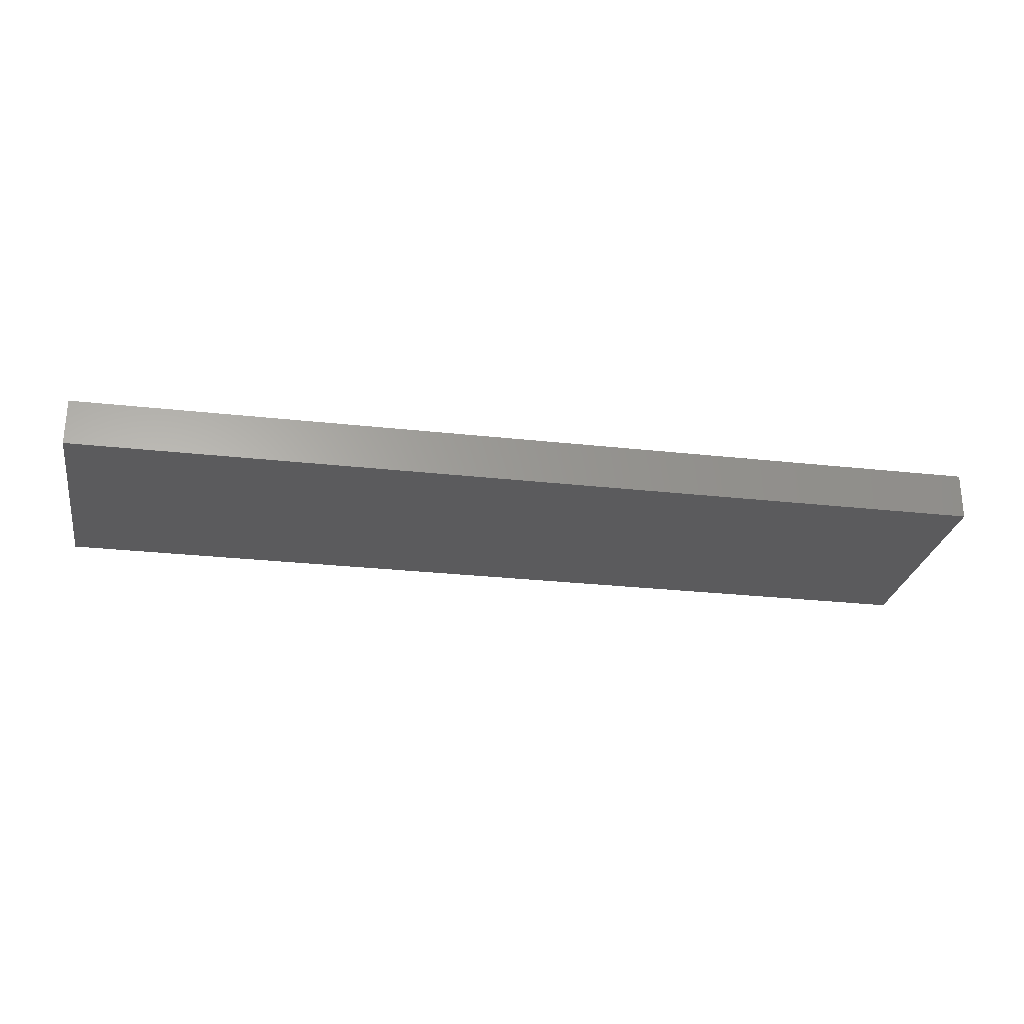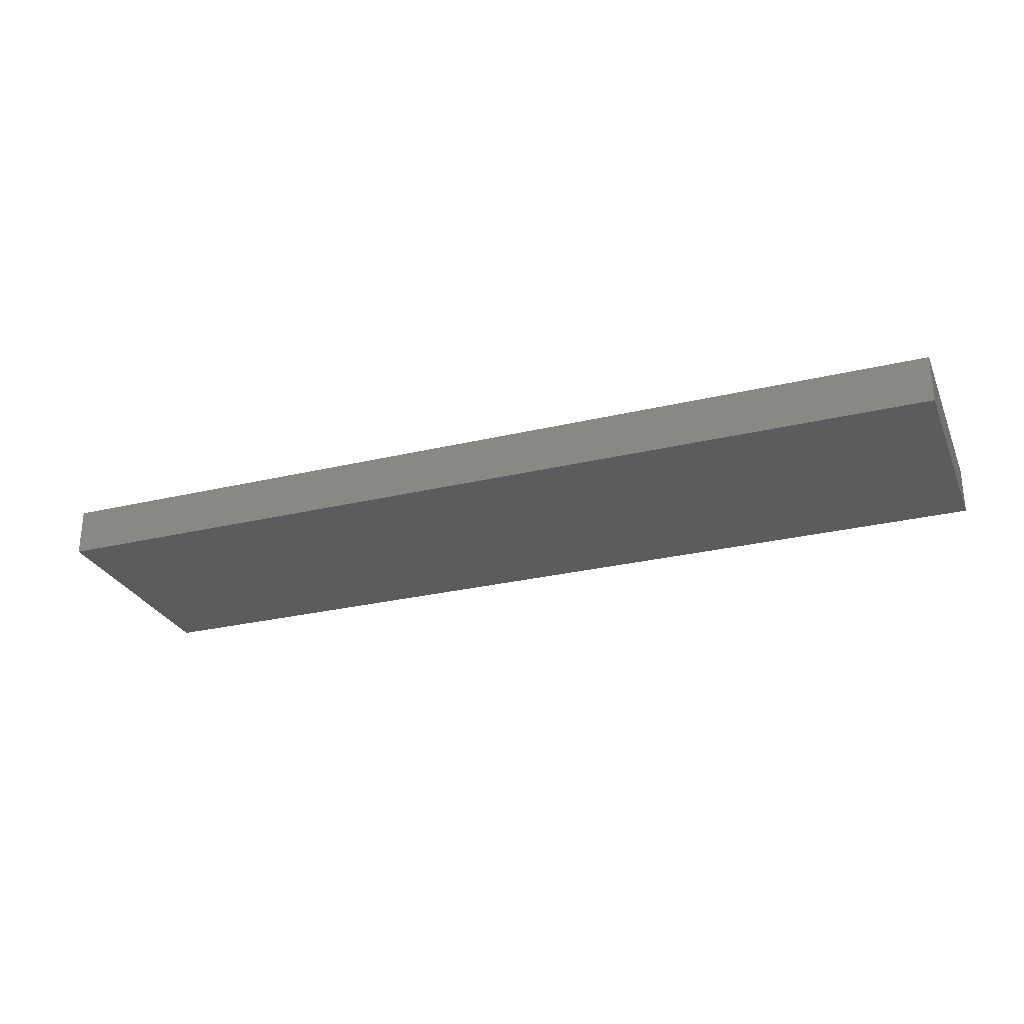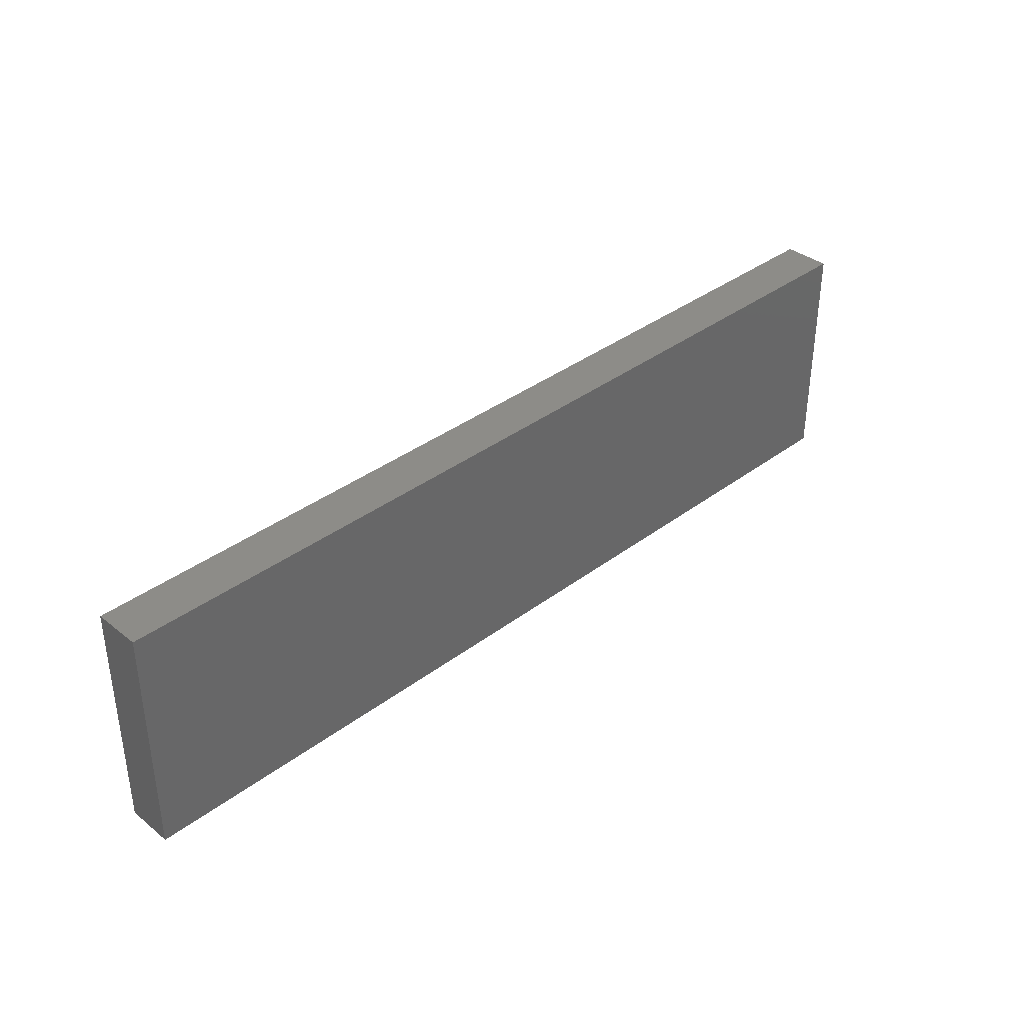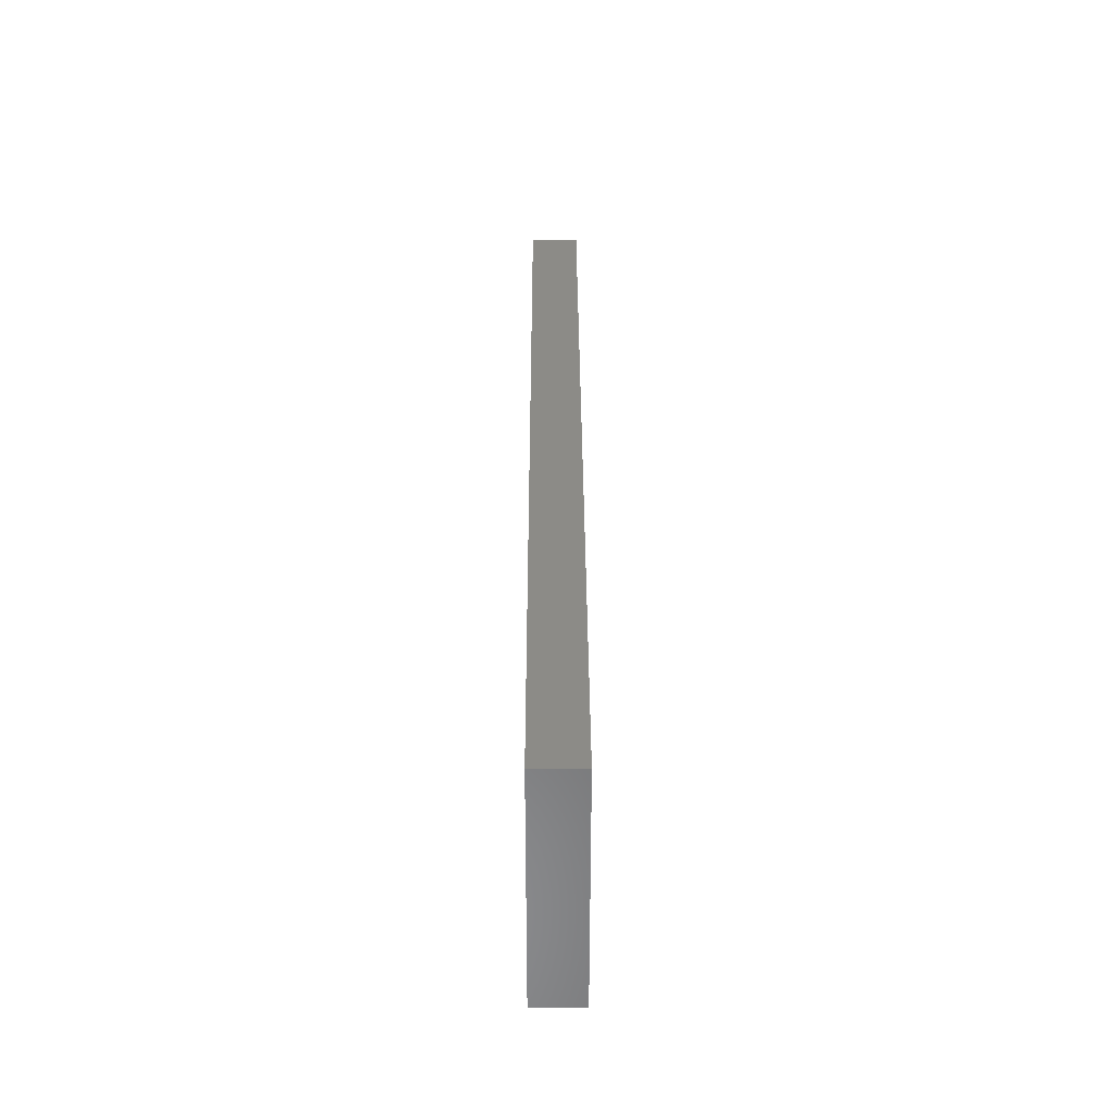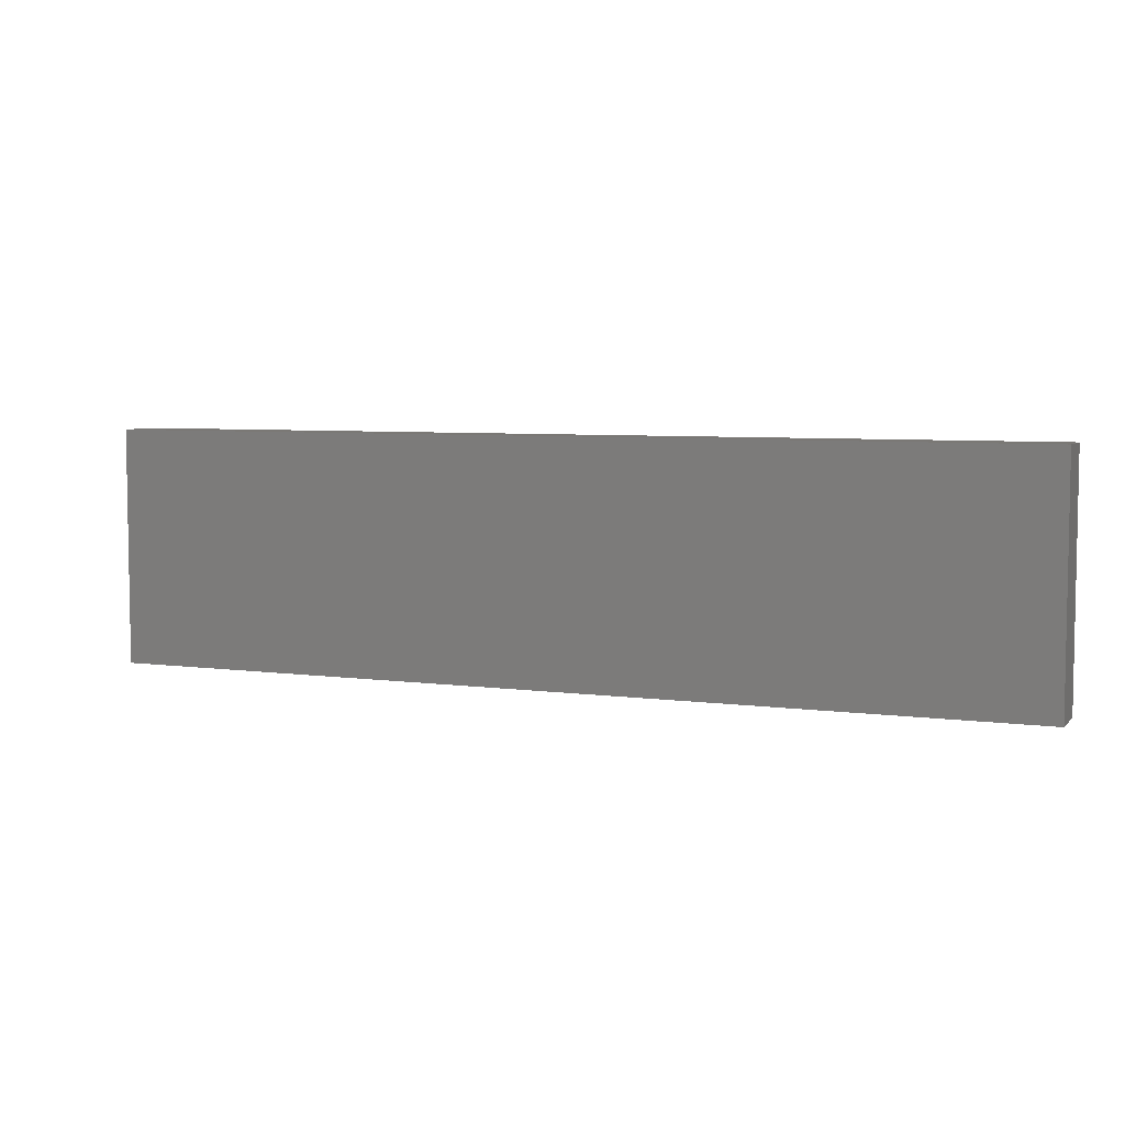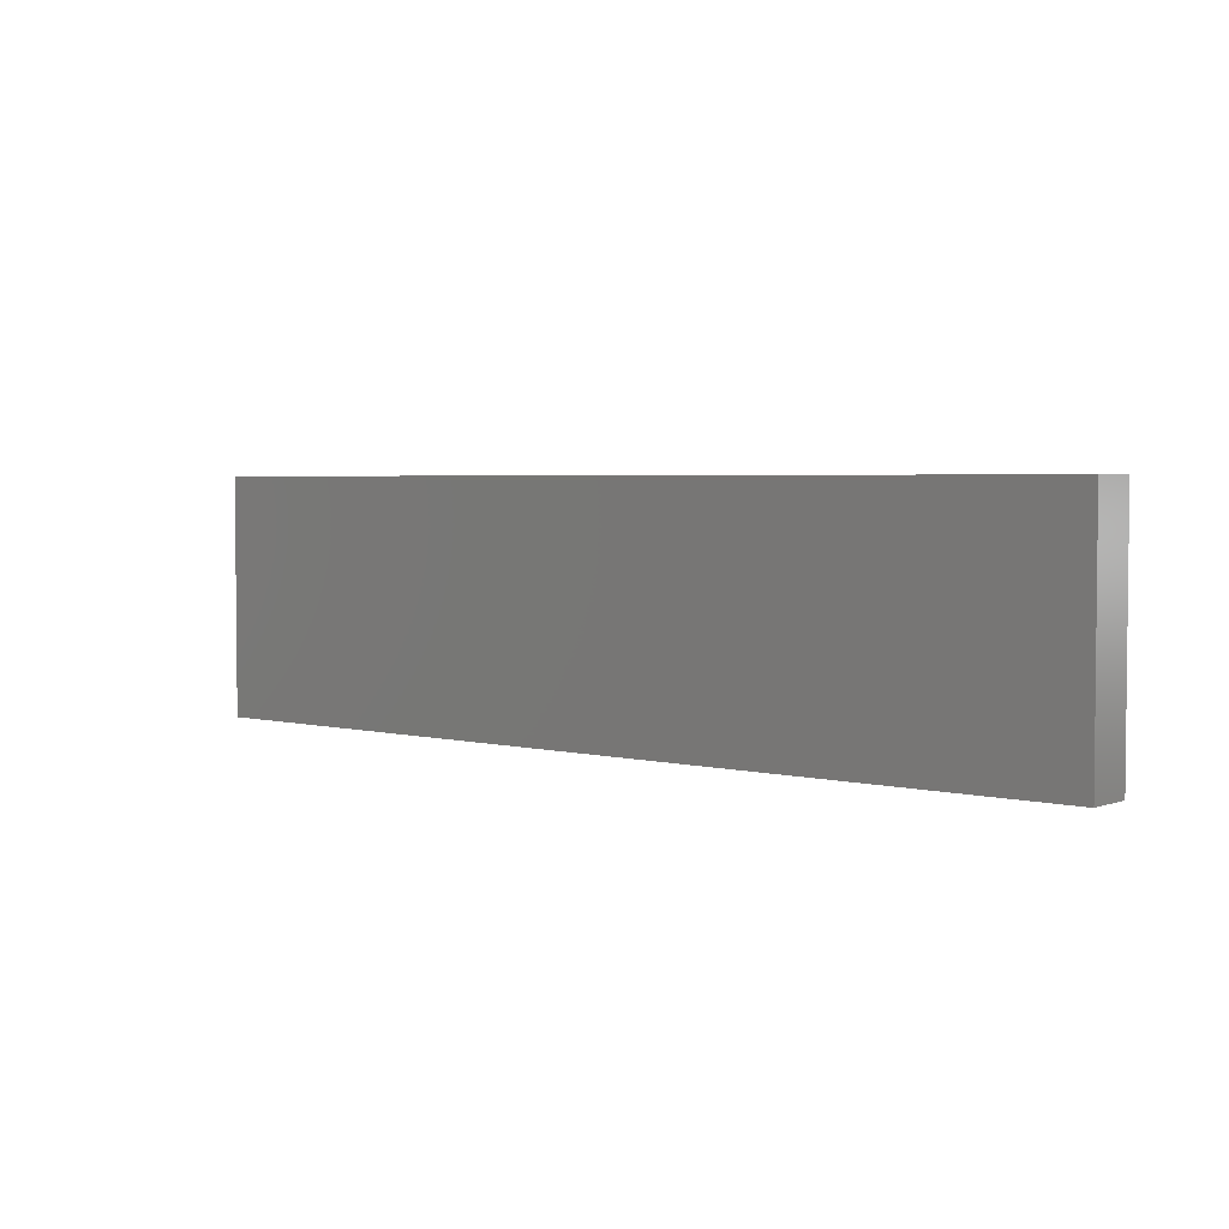
<metadata>
{"format":"stl","ext":"stl","renderer":"f3d","projection":"perspective","resolution":1024,"background":"white","views":[{"elev":-26.8,"azim":-9.9,"up":"+Z"},{"elev":-27.7,"azim":-159.9,"up":"+Z"},{"elev":36.6,"azim":-44.3,"up":"+Y"},{"elev":32.7,"azim":-90.2,"up":"+Y"},{"elev":5.8,"azim":-157.4,"up":"+Y"},{"elev":3.5,"azim":40.0,"up":"+Y"}]}
</metadata>
<code>
# stl→obj: 8 verts, 12 faces
v -110 28 0
v -110 -28 0
v -110 28 11.3
v -110 -28 11.3
v 110 28 0
v 110 28 11.3
v 110 -28 0
v 110 -28 11.3
f 1 2 3
f 3 2 4
f 5 1 6
f 6 1 3
f 7 5 8
f 8 5 6
f 2 7 4
f 4 7 8
f 4 8 3
f 3 8 6
f 7 2 5
f 5 2 1

</code>
